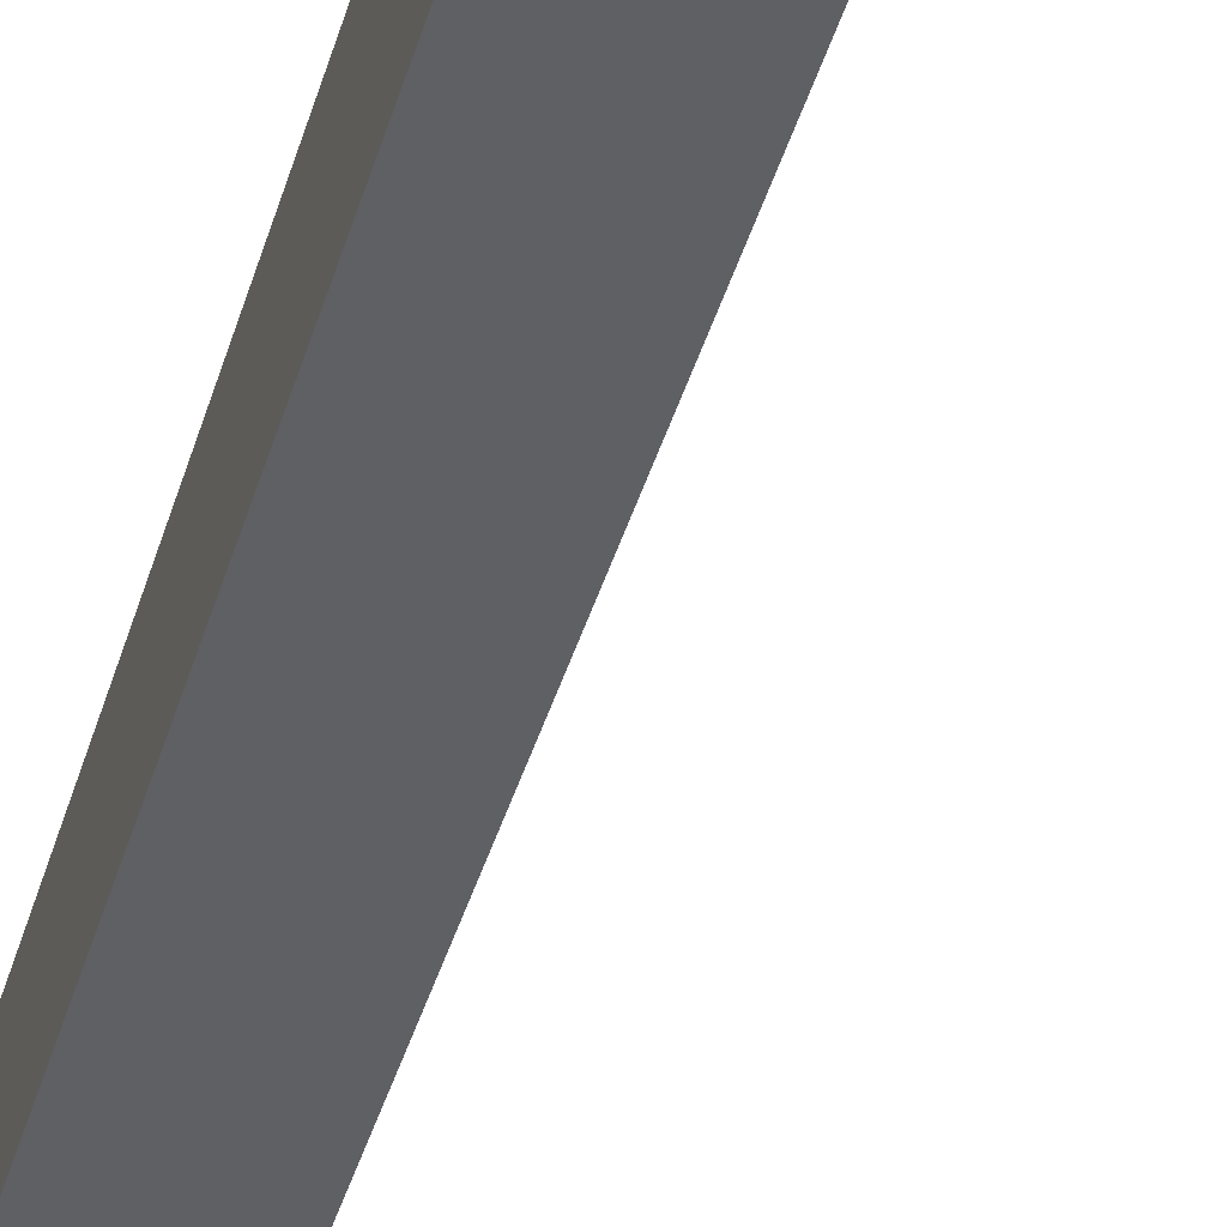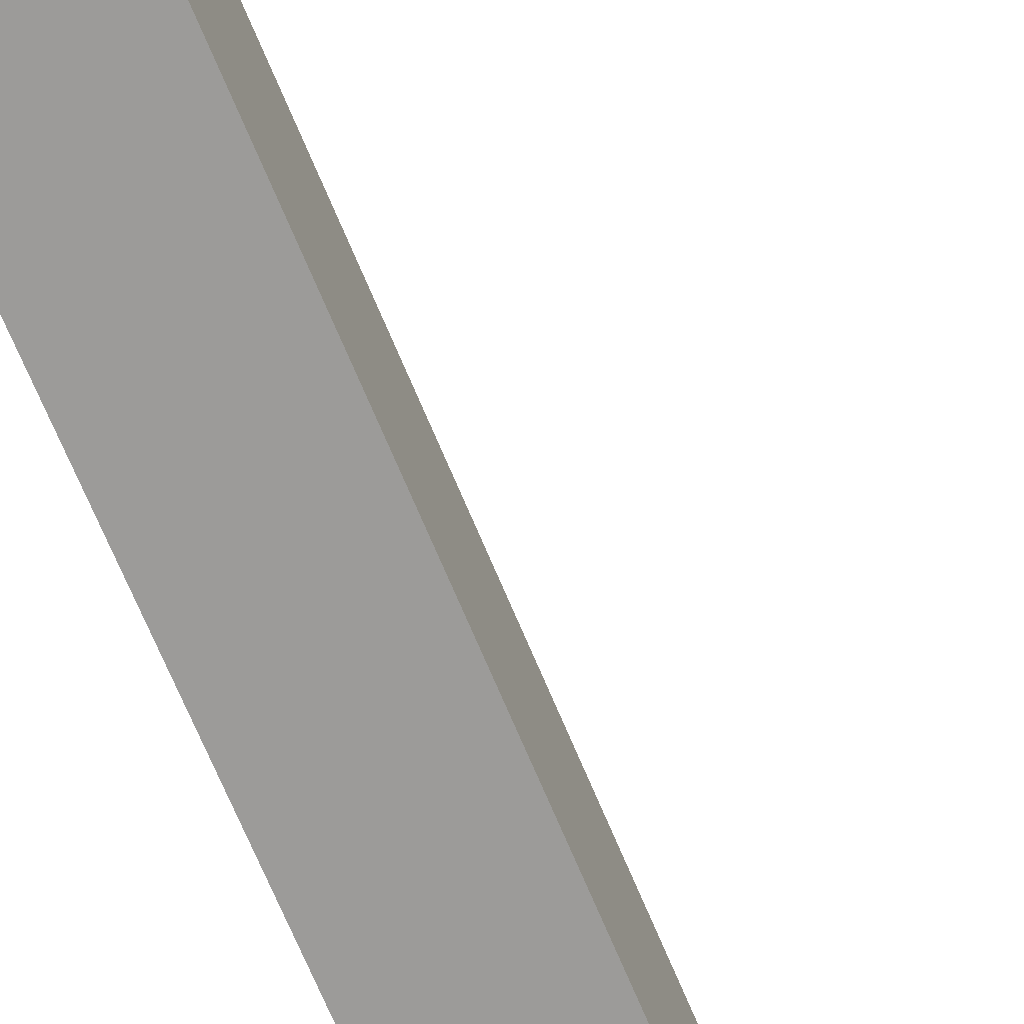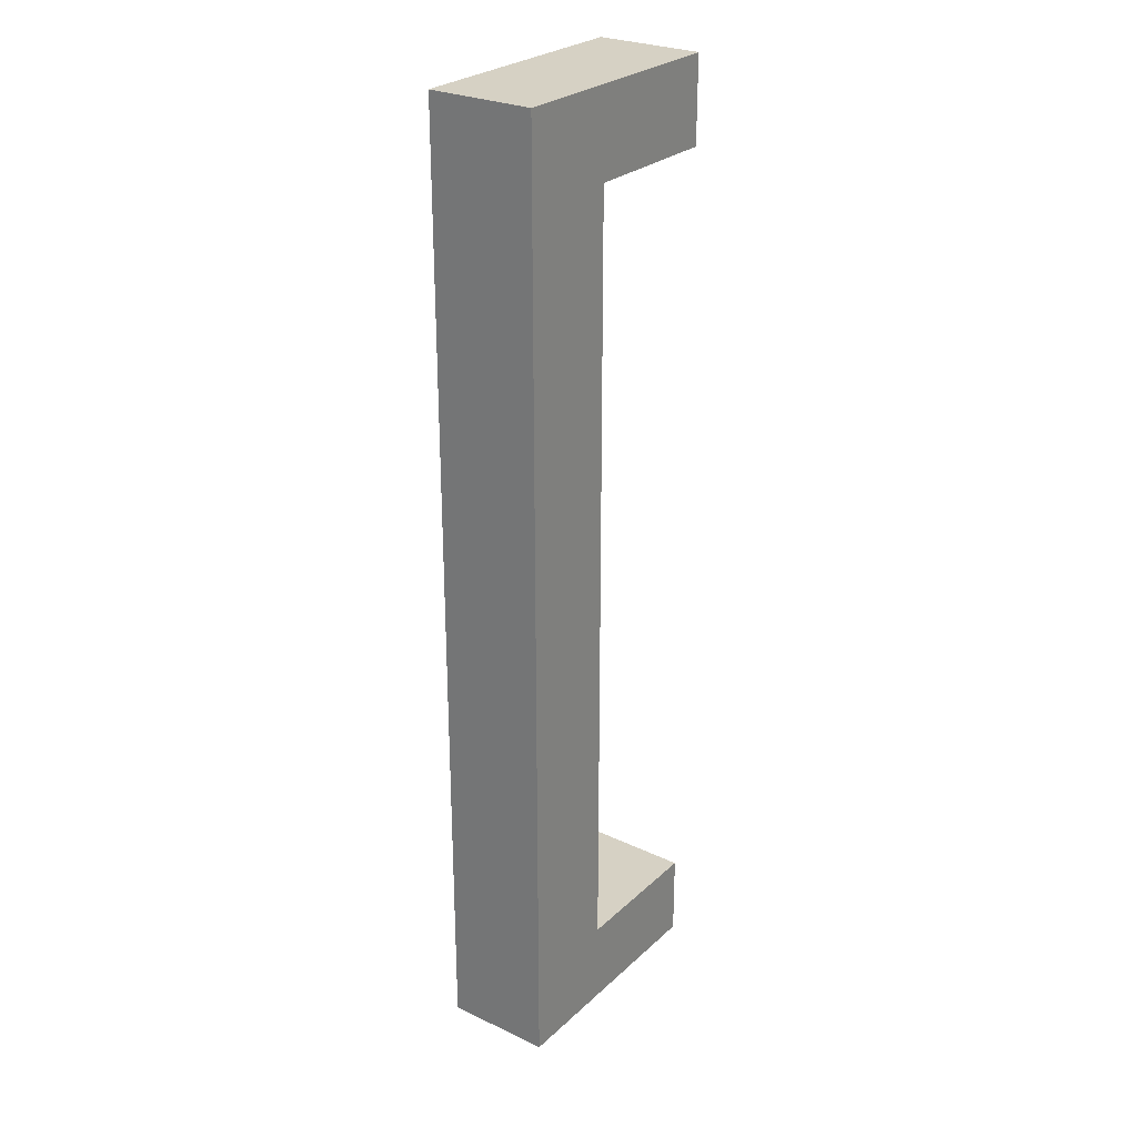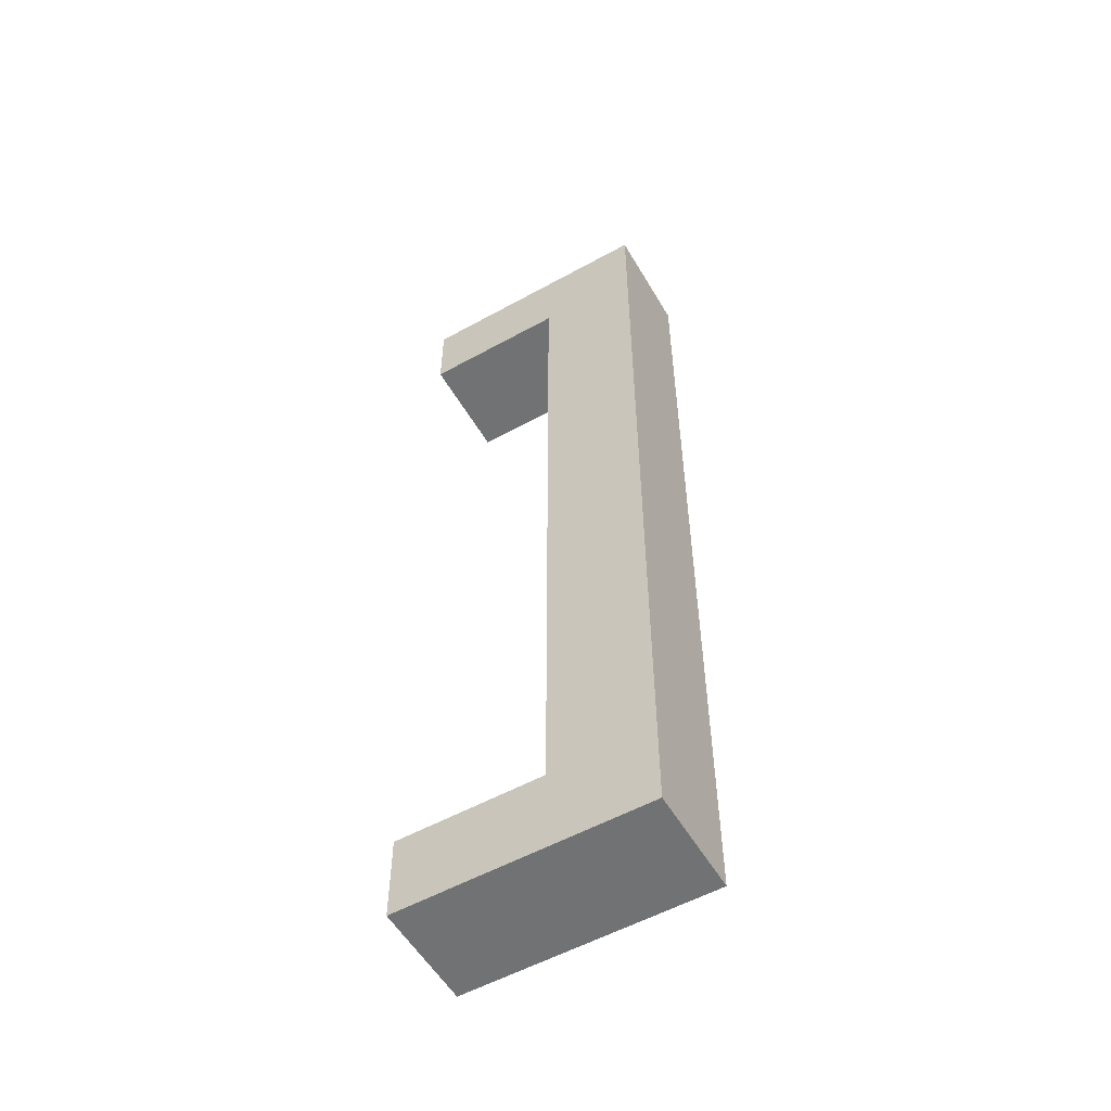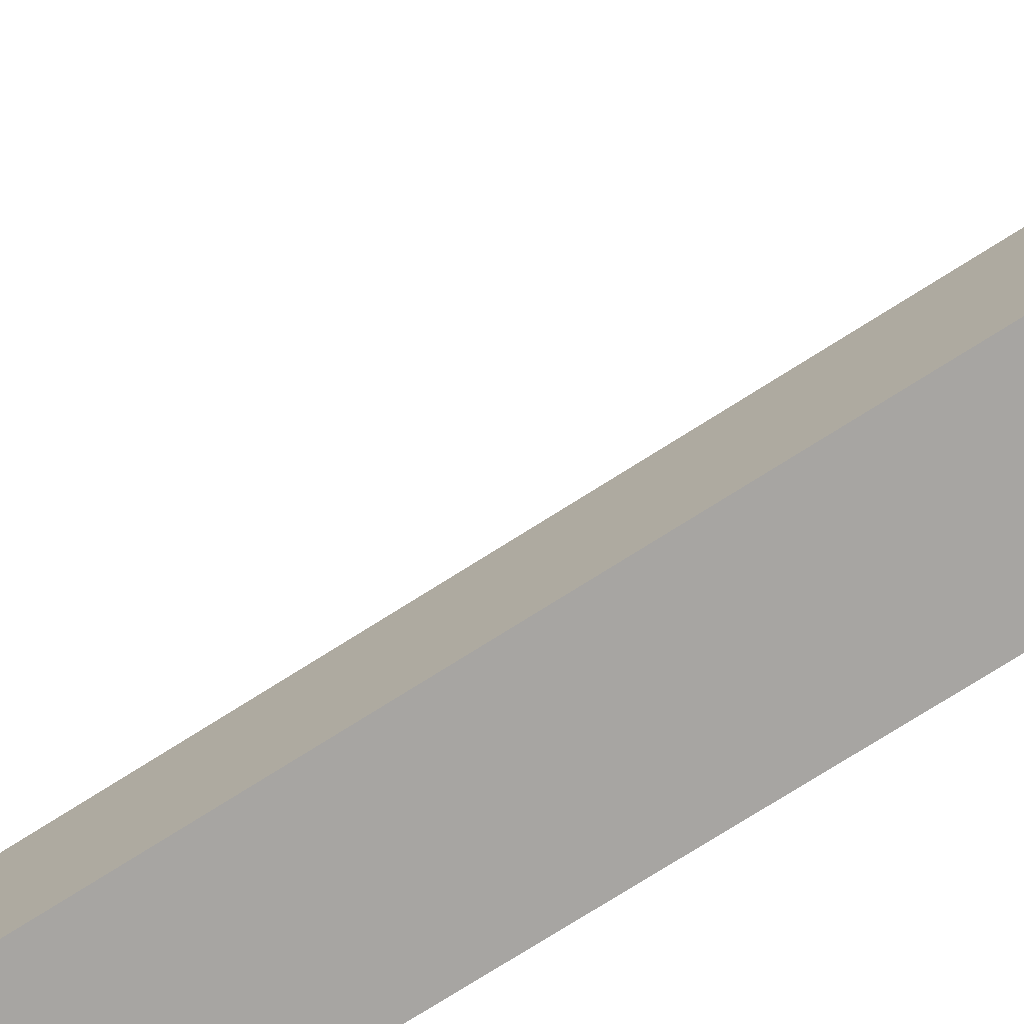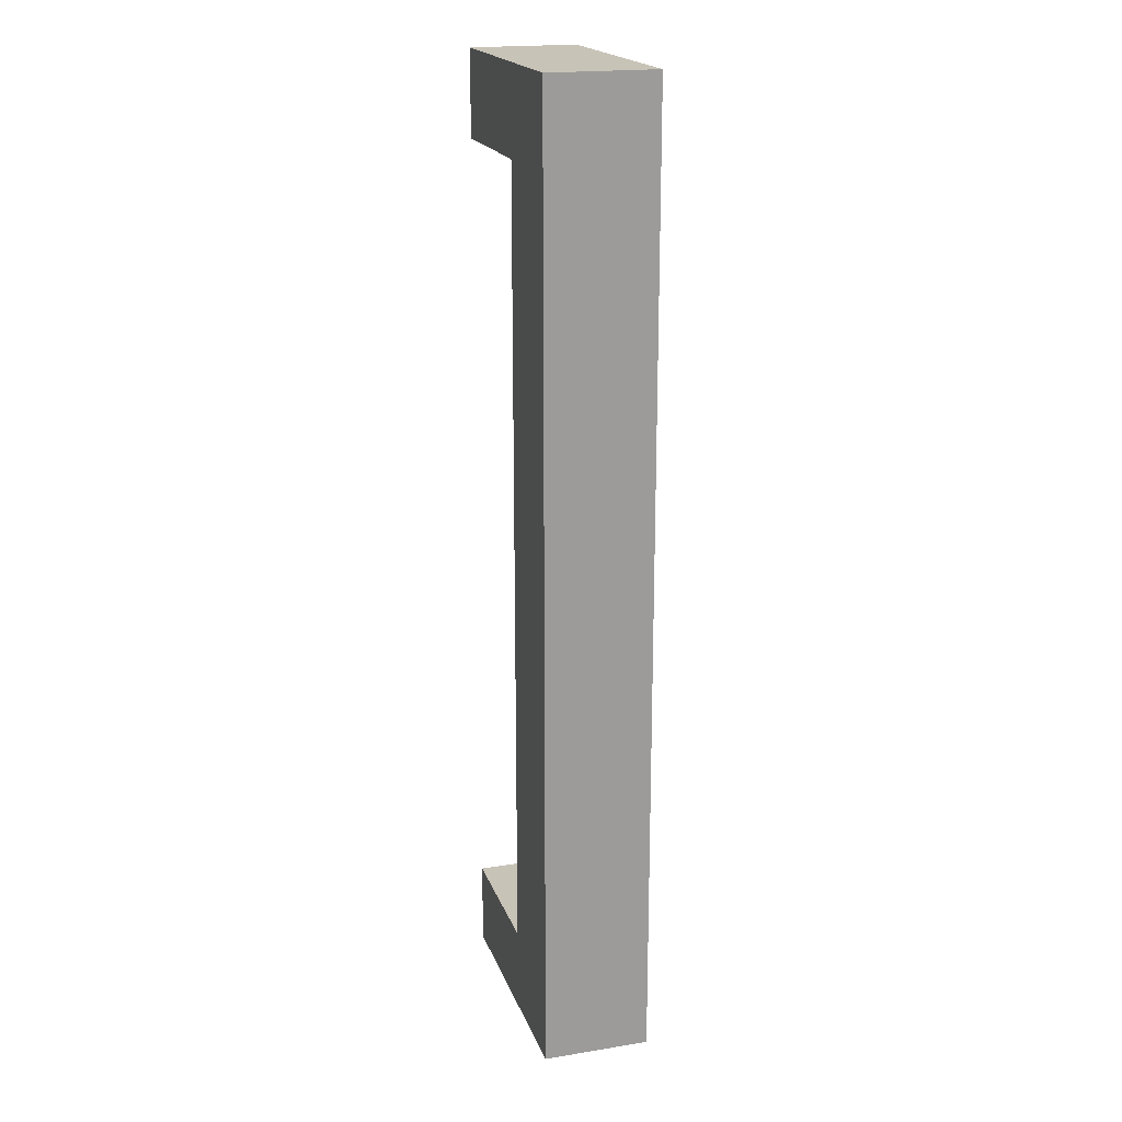
<metadata>
{"format":"obj","ext":"obj","renderer":"f3d","projection":"perspective","resolution":1024,"background":"white","views":[{"elev":-44.2,"azim":-16.5,"up":"+Z"},{"elev":-69.7,"azim":22.6,"up":"+Z"},{"elev":27.0,"azim":-54.0,"up":"+Y"},{"elev":-55.5,"azim":-149.9,"up":"+Y"},{"elev":-73.9,"azim":122.5,"up":"+Z"},{"elev":19.6,"azim":-106.7,"up":"+Y"}]}
</metadata>
<code>
v 0.182 0.602 0.05
v 0.182 -0.141 0.05
v 0.319 -0.141 0.05
v 0.319 -0.221 0.05
v 0.086 -0.221 0.05
v 0.086 0.682 0.05
v 0.319 0.682 0.05
v 0.319 0.602 0.05
v 0.182 0.602 -0.05
v 0.182 -0.141 -0.05
v 0.319 -0.141 -0.05
v 0.319 -0.221 -0.05
v 0.086 -0.221 -0.05
v 0.086 0.682 -0.05
v 0.319 0.682 -0.05
v 0.319 0.602 -0.05
v 0.182 0.602 -0.05
v 0.182 0.602 0.05
v 0.182 -0.141 -0.05
v 0.182 -0.141 0.05
v 0.319 -0.141 -0.05
v 0.319 -0.141 0.05
v 0.319 -0.221 -0.05
v 0.319 -0.221 0.05
v 0.086 -0.221 -0.05
v 0.086 -0.221 0.05
v 0.086 0.682 -0.05
v 0.086 0.682 0.05
v 0.319 0.682 -0.05
v 0.319 0.682 0.05
v 0.319 0.602 -0.05
v 0.319 0.602 0.05
f 5 1 6
f 1 7 6
f 1 8 7
f 2 1 5
f 5 3 2
f 5 4 3
f 13 9 14
f 9 15 14
f 9 16 15
f 13 10 9
f 13 11 10
f 13 12 11
f 18 20 19 17
f 20 22 21 19
f 22 24 23 21
f 24 26 25 23
f 26 28 27 25
f 28 30 29 27
f 30 32 31 29
f 32 18 17 31

</code>
